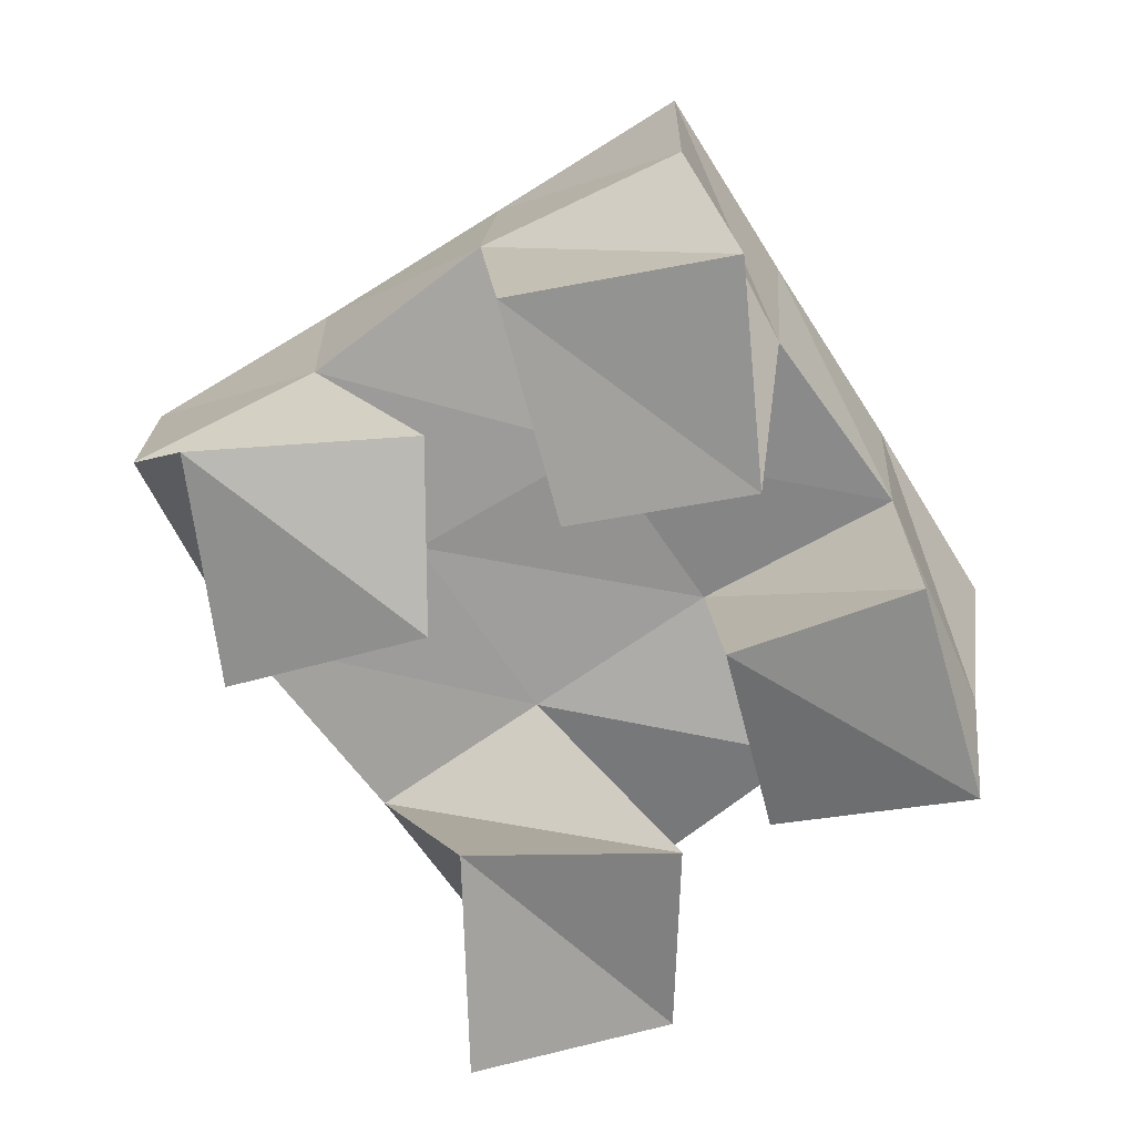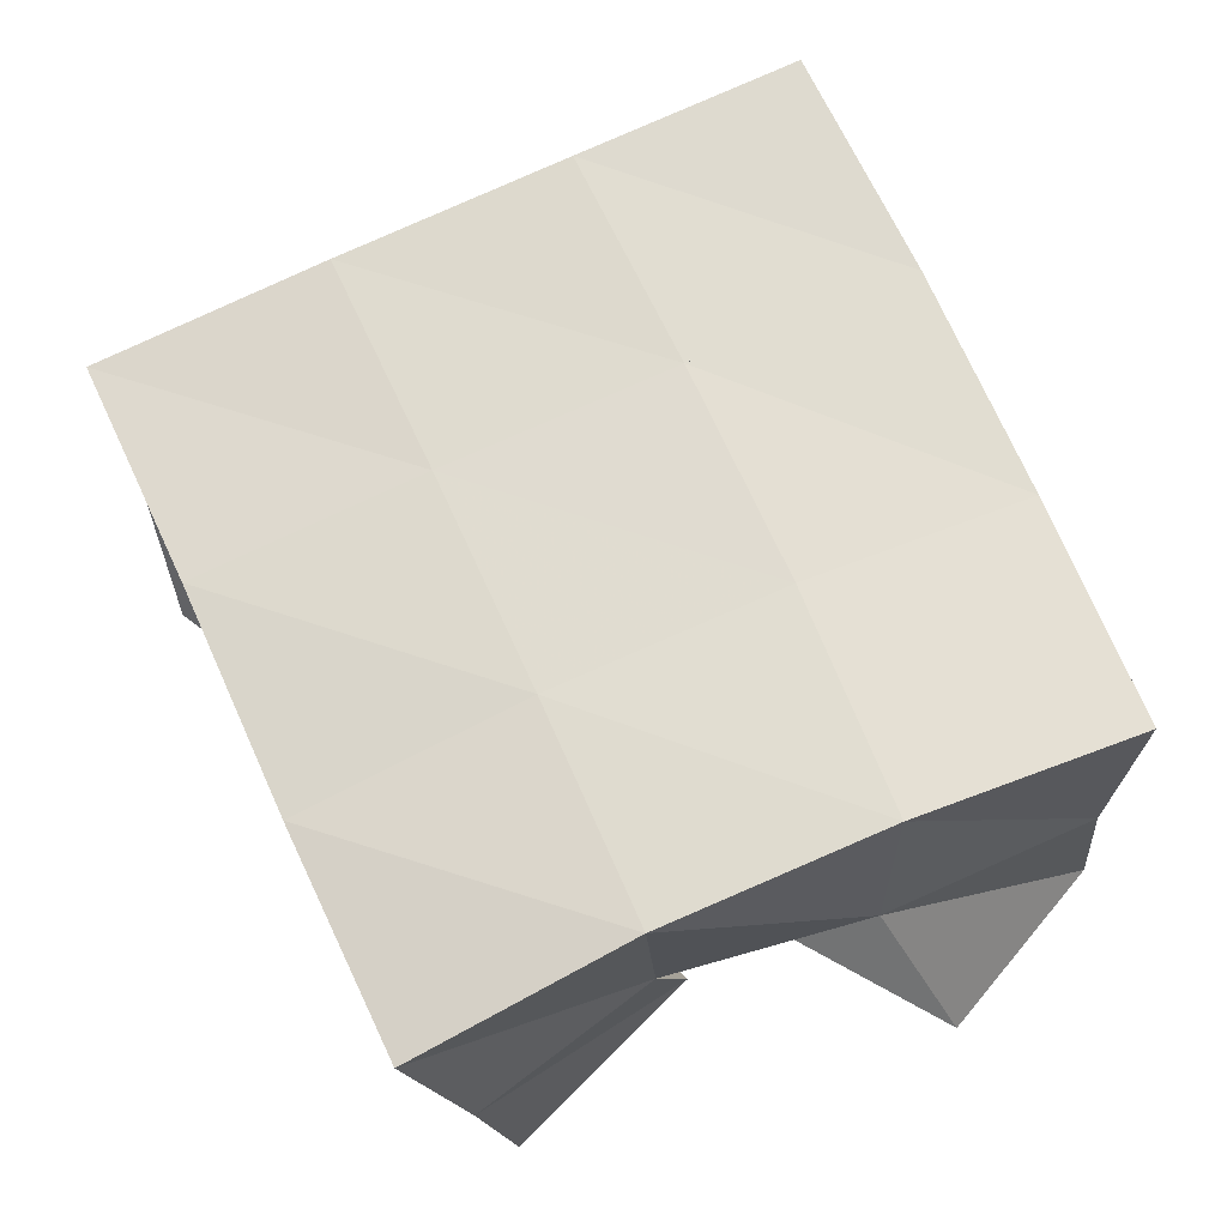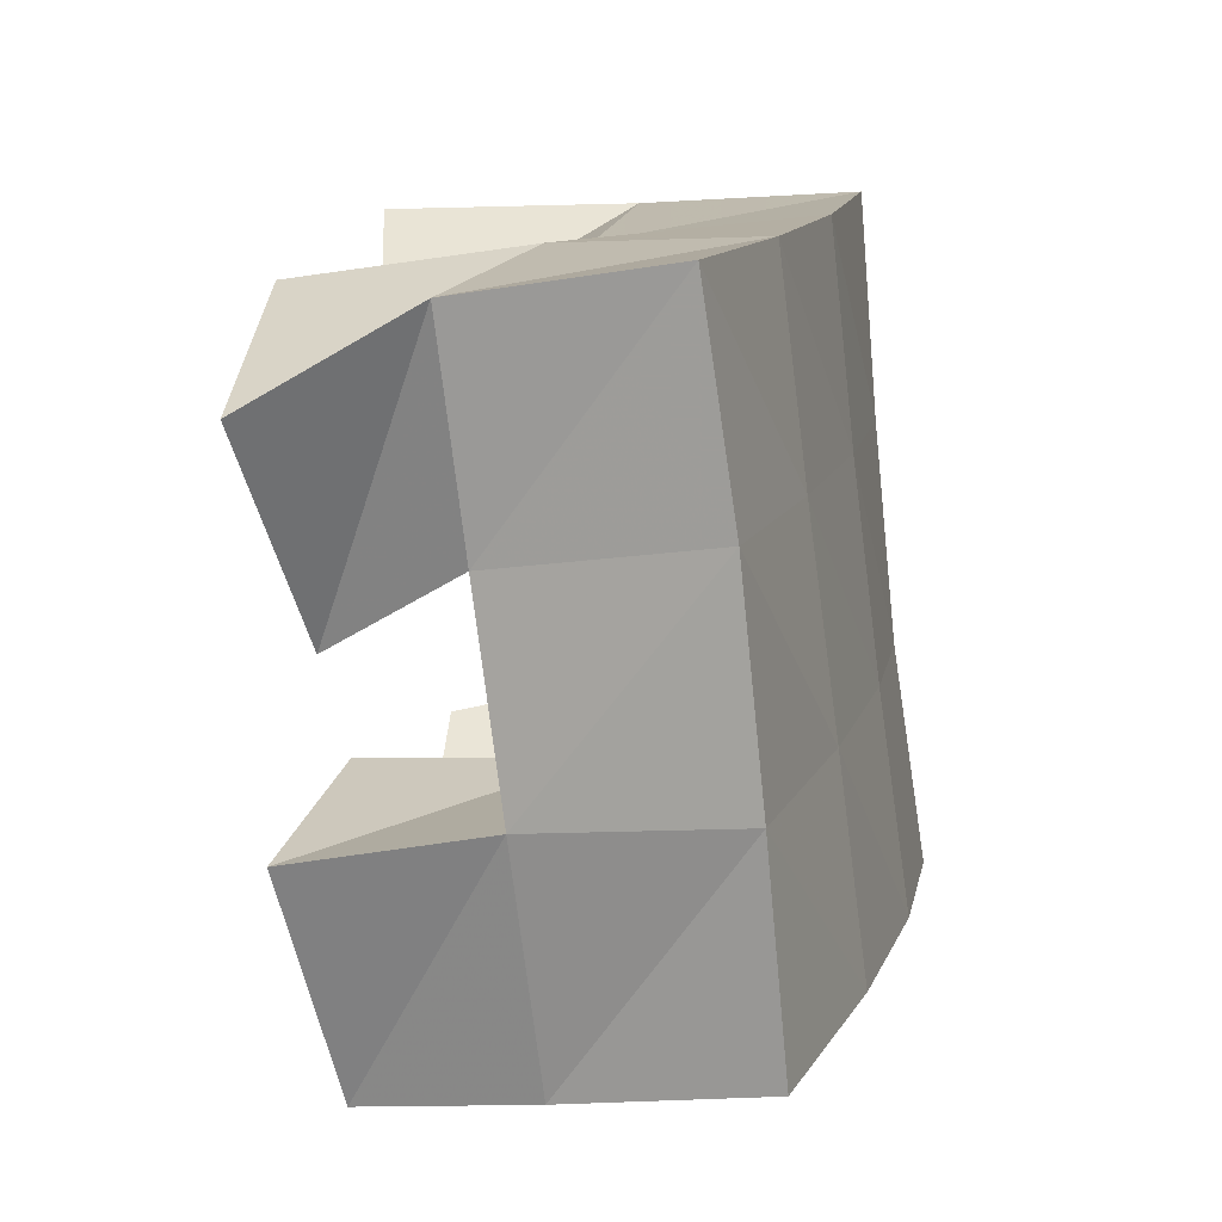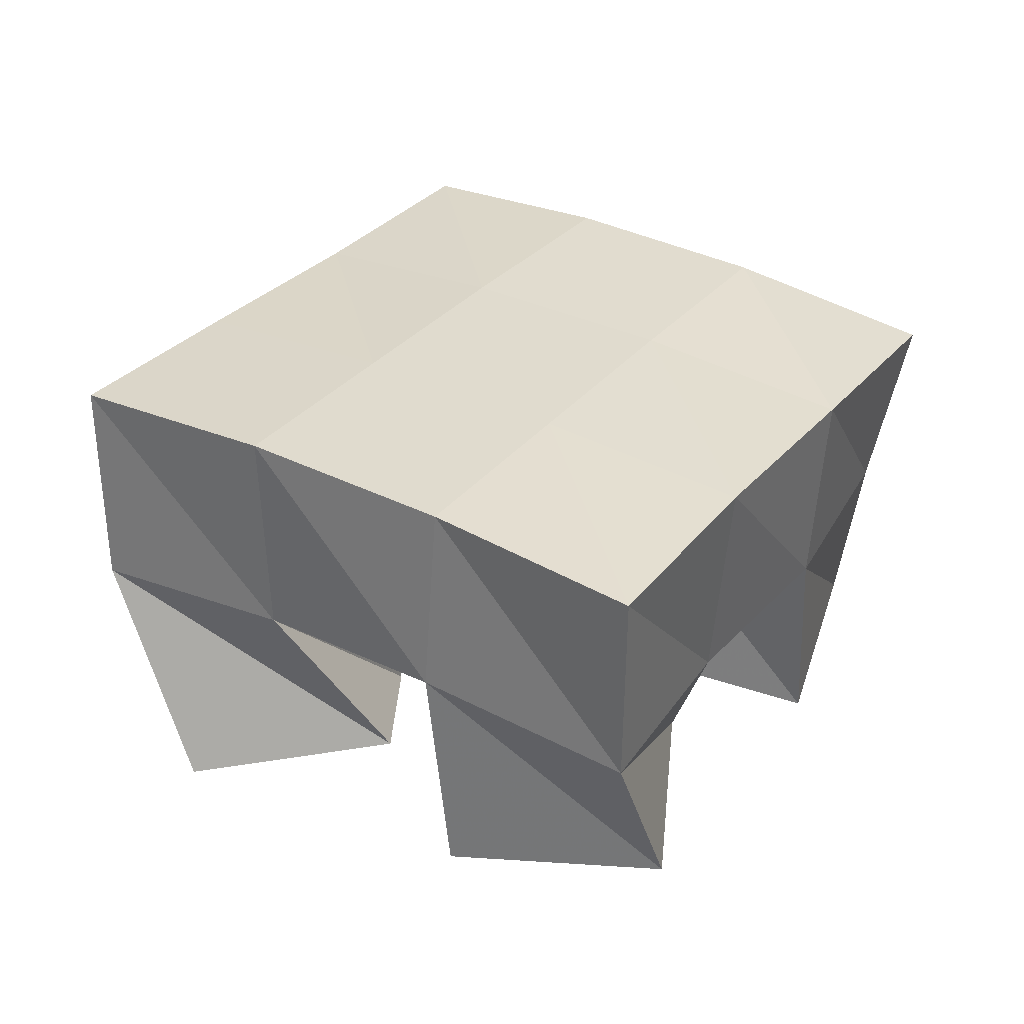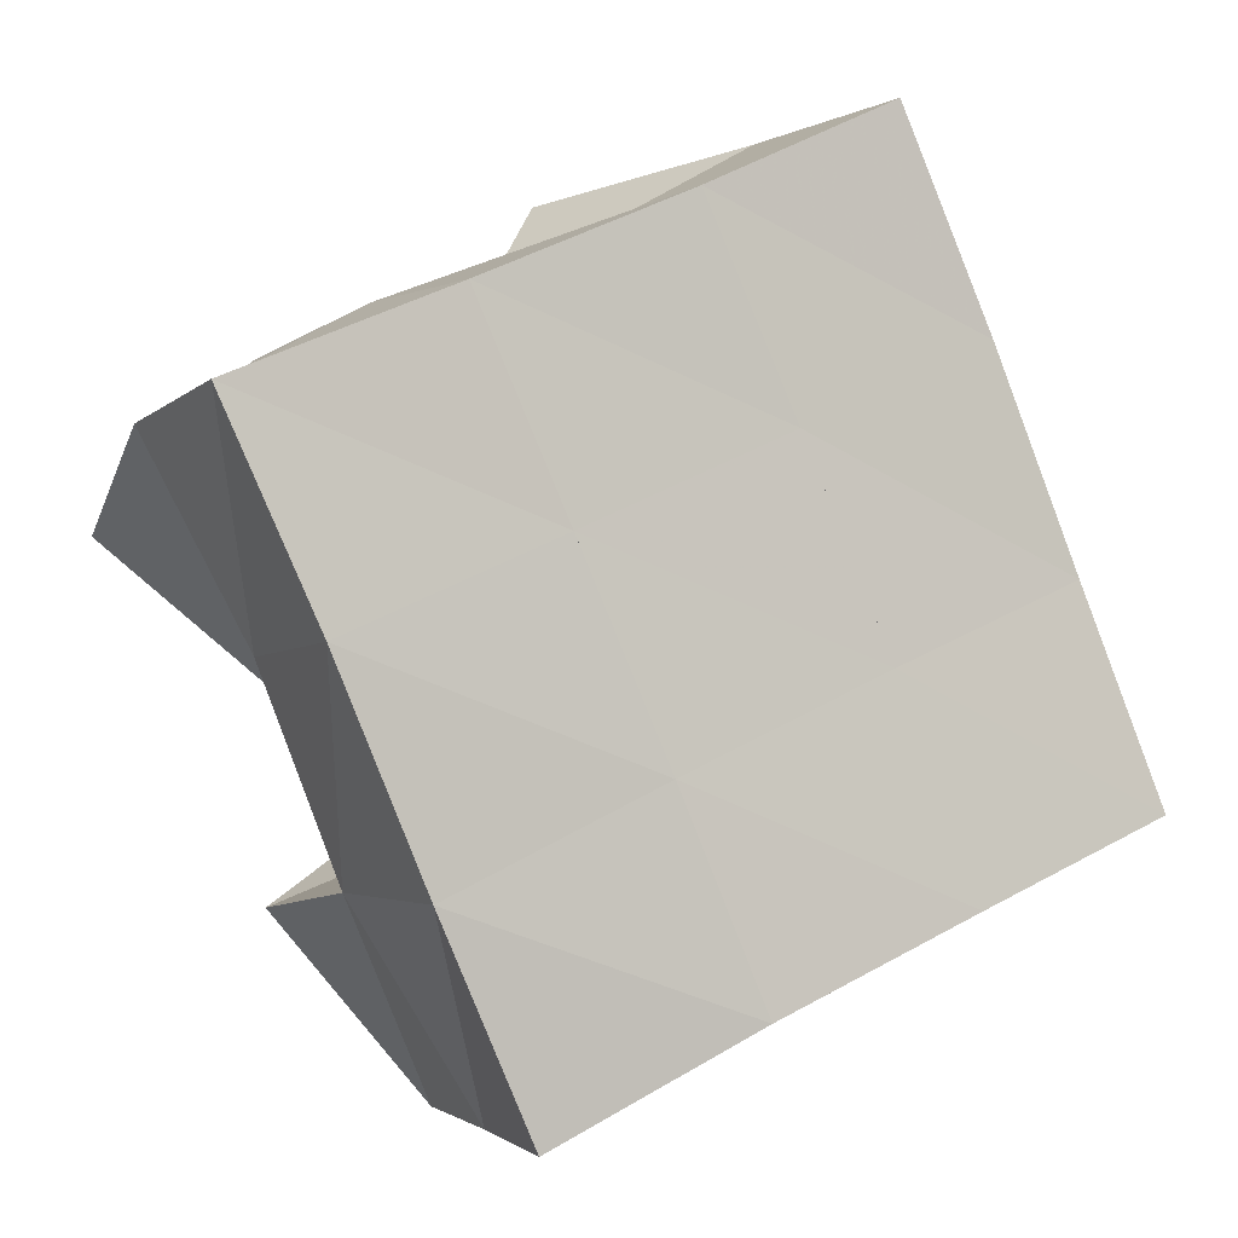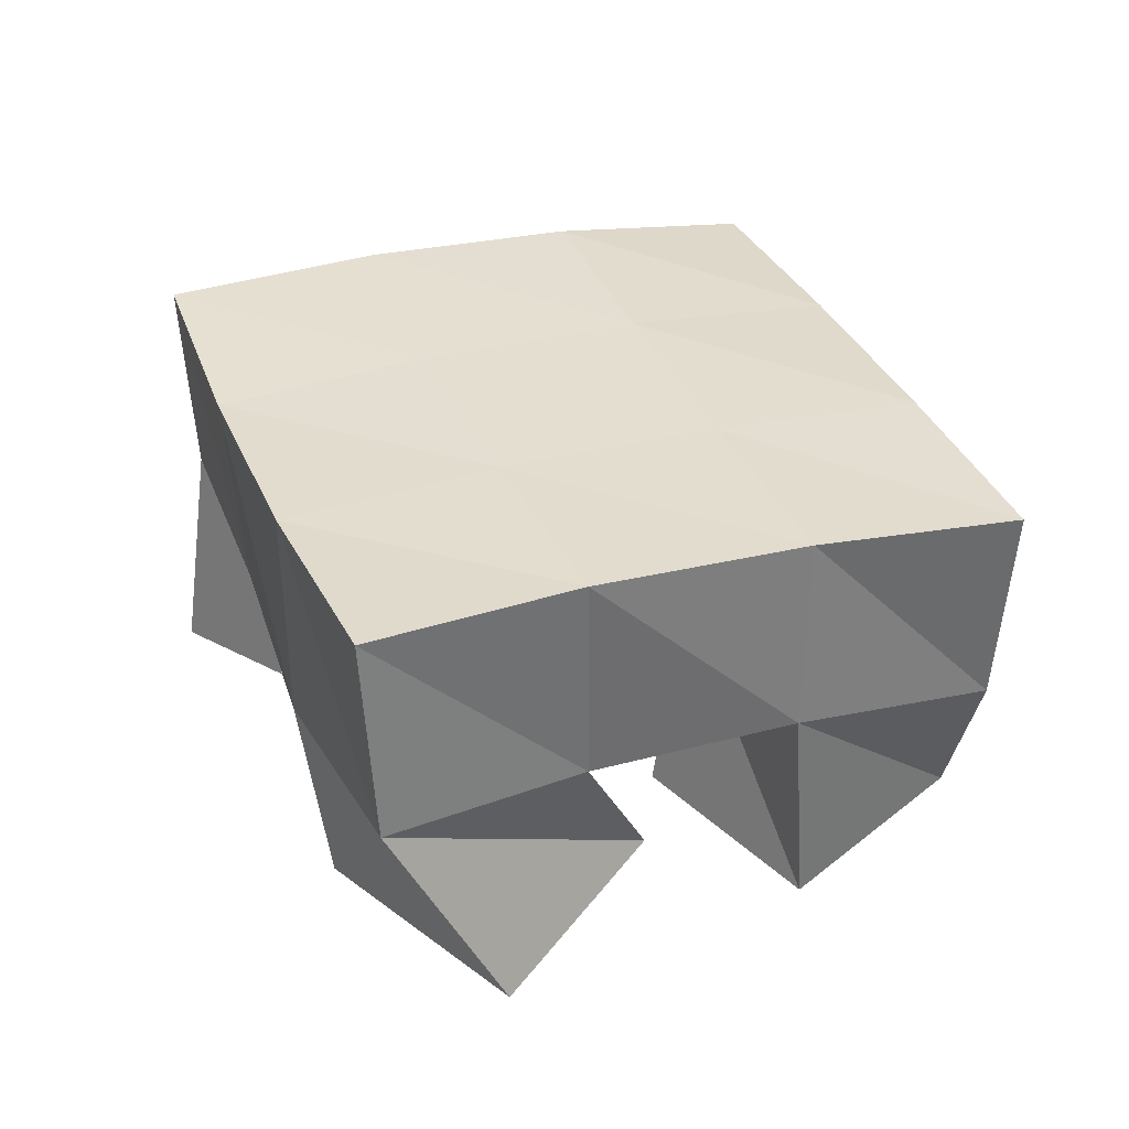
<metadata>
{"format":"obj","ext":"obj","renderer":"f3d","projection":"perspective","resolution":1024,"background":"white","views":[{"elev":-70.3,"azim":57.1,"up":"+Y"},{"elev":-19.5,"azim":178.8,"up":"+Z"},{"elev":-13.2,"azim":103.5,"up":"+Z"},{"elev":31.1,"azim":57.4,"up":"+Y"},{"elev":-4.1,"azim":151.1,"up":"+Z"},{"elev":34.4,"azim":3.0,"up":"+Y"}]}
</metadata>
<code>
v 2.549 0.1 -0.2884
v 2.556 0.1527 -0.2915
v 2.58 0.1129 -0.3254
v 2.6 0.1575 -0.3126
v 2.595 0.1018 -0.2567
v 2.576 0.1495 -0.2443
v 2.622 0.1038 -0.2994
v 2.618 0.1514 -0.2621
v 2.674 0.1008 -0.2329
v 2.681 0.1499 -0.2381
v 2.703 0.1076 -0.2667
v 2.726 0.1442 -0.2585
v 2.71 0.1 -0.1941
v 2.706 0.1524 -0.19
v 2.745 0.1035 -0.2328
v 2.751 0.1439 -0.2154
v 2.601 0.1042 -0.1911
v 2.594 0.1497 -0.193
v 2.637 0.1004 -0.2222
v 2.637 0.1504 -0.2163
v 2.645 0.1 -0.1553
v 2.619 0.1508 -0.1488
v 2.673 0.1099 -0.1982
v 2.661 0.1504 -0.1733
v 2.636 0.114 -0.3156
v 2.643 0.1479 -0.323
v 2.67 0.1046 -0.3489
v 2.678 0.1462 -0.3496
v 2.668 0.1032 -0.2803
v 2.663 0.1534 -0.2812
v 2.706 0.1 -0.3072
v 2.709 0.1466 -0.3032
v 2.554 0.202 -0.2883
v 2.601 0.2047 -0.3068
v 2.573 0.199 -0.2414
v 2.619 0.2021 -0.2606
v 2.593 0.1988 -0.1949
v 2.639 0.2006 -0.2157
v 2.616 0.1999 -0.1494
v 2.661 0.2003 -0.1714
v 2.647 0.2024 -0.3269
v 2.667 0.2007 -0.282
v 2.687 0.1989 -0.2373
v 2.707 0.1977 -0.1929
v 2.691 0.1944 -0.3495
v 2.713 0.1949 -0.3045
v 2.733 0.1946 -0.2586
v 2.754 0.1921 -0.2137
f 1 2 4
f 3 1 4
f 2 6 8
f 4 2 8
f 6 5 7
f 8 6 7
f 5 1 3
f 7 5 3
f 8 7 3
f 4 8 3
f 2 1 5
f 6 2 5
f 9 10 12
f 11 9 12
f 10 14 16
f 12 10 16
f 14 13 15
f 16 14 15
f 13 9 11
f 15 13 11
f 16 15 11
f 12 16 11
f 10 9 13
f 14 10 13
f 17 18 20
f 19 17 20
f 18 22 24
f 20 18 24
f 22 21 23
f 24 22 23
f 21 17 19
f 23 21 19
f 24 23 19
f 20 24 19
f 18 17 21
f 22 18 21
f 25 26 28
f 27 25 28
f 26 30 32
f 28 26 32
f 30 29 31
f 32 30 31
f 29 25 27
f 31 29 27
f 32 31 27
f 28 32 27
f 26 25 29
f 30 26 29
f 2 33 34
f 4 2 34
f 33 35 36
f 34 33 36
f 35 6 8
f 36 35 8
f 6 2 4
f 8 6 4
f 36 8 4
f 34 36 4
f 33 2 6
f 35 33 6
f 6 35 36
f 8 6 36
f 35 37 38
f 36 35 38
f 37 18 20
f 38 37 20
f 18 6 8
f 20 18 8
f 38 20 8
f 36 38 8
f 35 6 18
f 37 35 18
f 18 37 38
f 20 18 38
f 37 39 40
f 38 37 40
f 39 22 24
f 40 39 24
f 22 18 20
f 24 22 20
f 40 24 20
f 38 40 20
f 37 18 22
f 39 37 22
f 4 34 41
f 26 4 41
f 34 36 42
f 41 34 42
f 36 8 30
f 42 36 30
f 8 4 26
f 30 8 26
f 42 30 26
f 41 42 26
f 34 4 8
f 36 34 8
f 8 36 42
f 30 8 42
f 36 38 43
f 42 36 43
f 38 20 10
f 43 38 10
f 20 8 30
f 10 20 30
f 43 10 30
f 42 43 30
f 36 8 20
f 38 36 20
f 20 38 43
f 10 20 43
f 38 40 44
f 43 38 44
f 40 24 14
f 44 40 14
f 24 20 10
f 14 24 10
f 44 14 10
f 43 44 10
f 38 20 24
f 40 38 24
f 26 41 45
f 28 26 45
f 41 42 46
f 45 41 46
f 42 30 32
f 46 42 32
f 30 26 28
f 32 30 28
f 46 32 28
f 45 46 28
f 41 26 30
f 42 41 30
f 30 42 46
f 32 30 46
f 42 43 47
f 46 42 47
f 43 10 12
f 47 43 12
f 10 30 32
f 12 10 32
f 47 12 32
f 46 47 32
f 42 30 10
f 43 42 10
f 10 43 47
f 12 10 47
f 43 44 48
f 47 43 48
f 44 14 16
f 48 44 16
f 14 10 12
f 16 14 12
f 48 16 12
f 47 48 12
f 43 10 14
f 44 43 14

</code>
